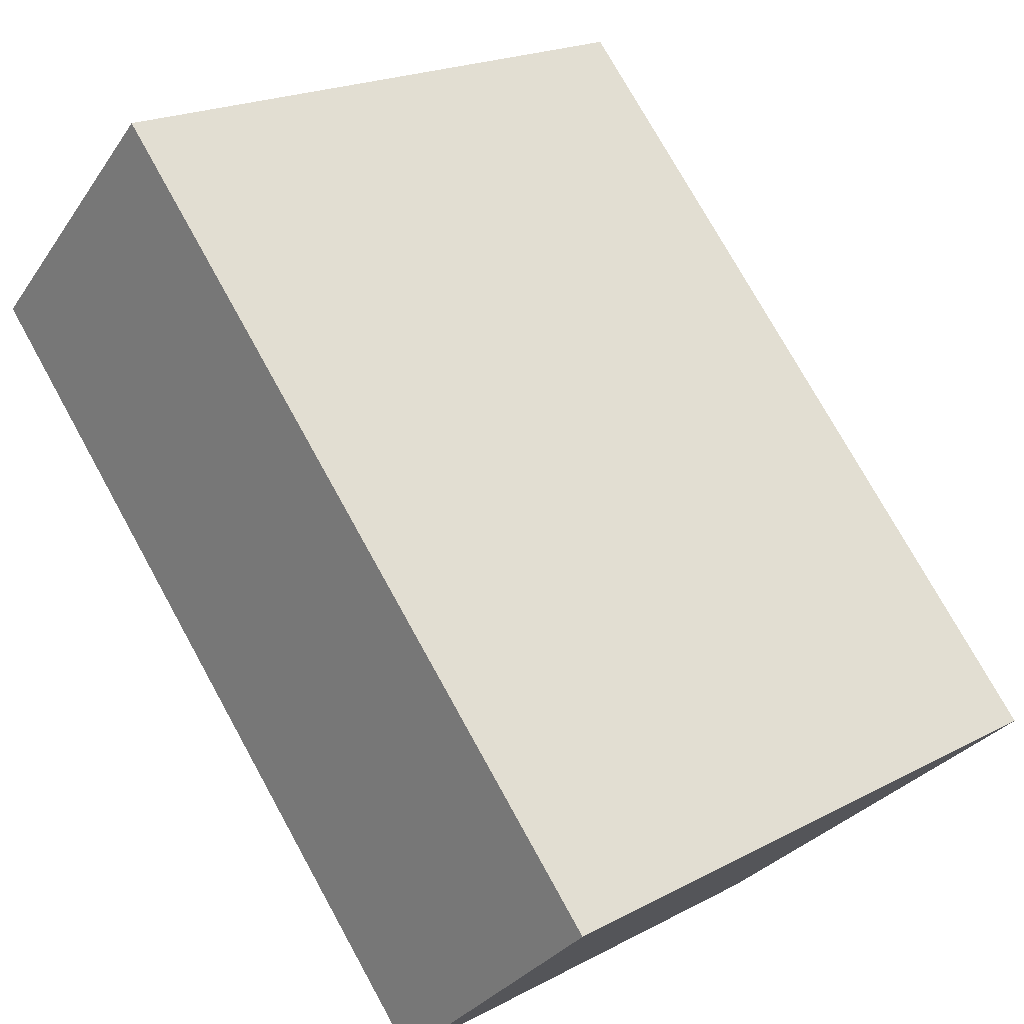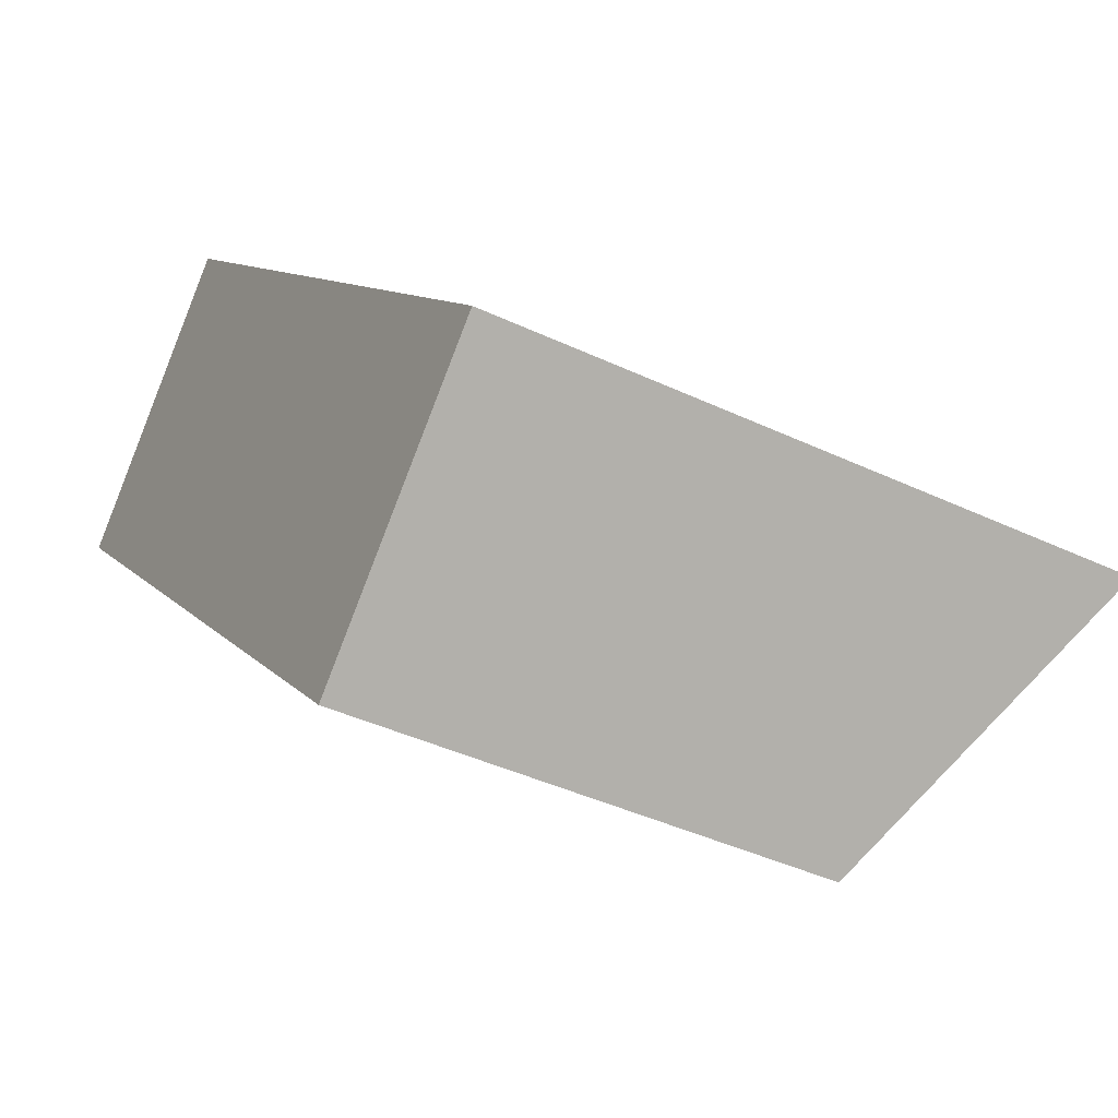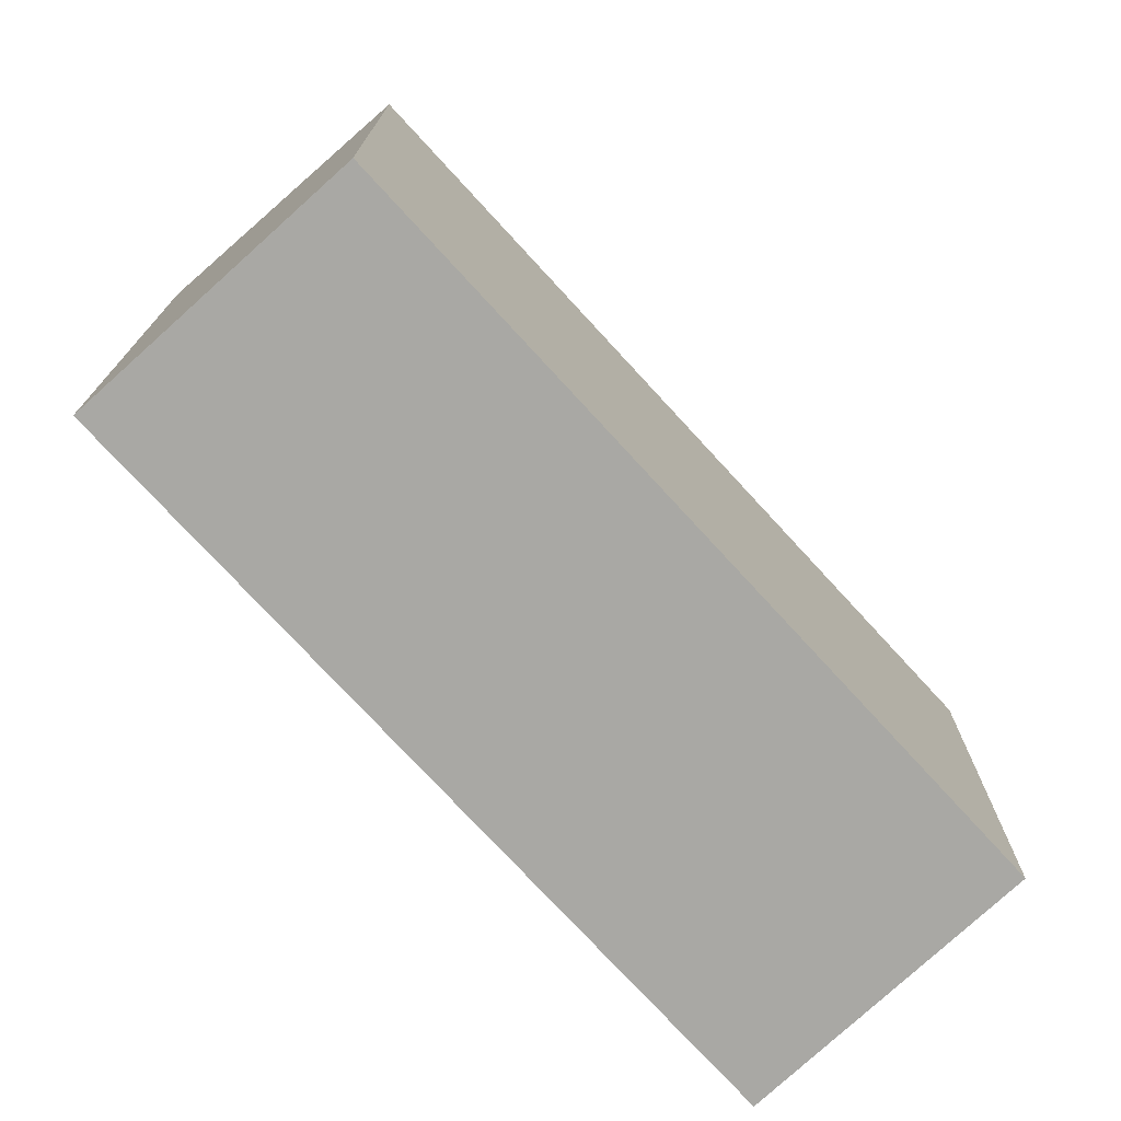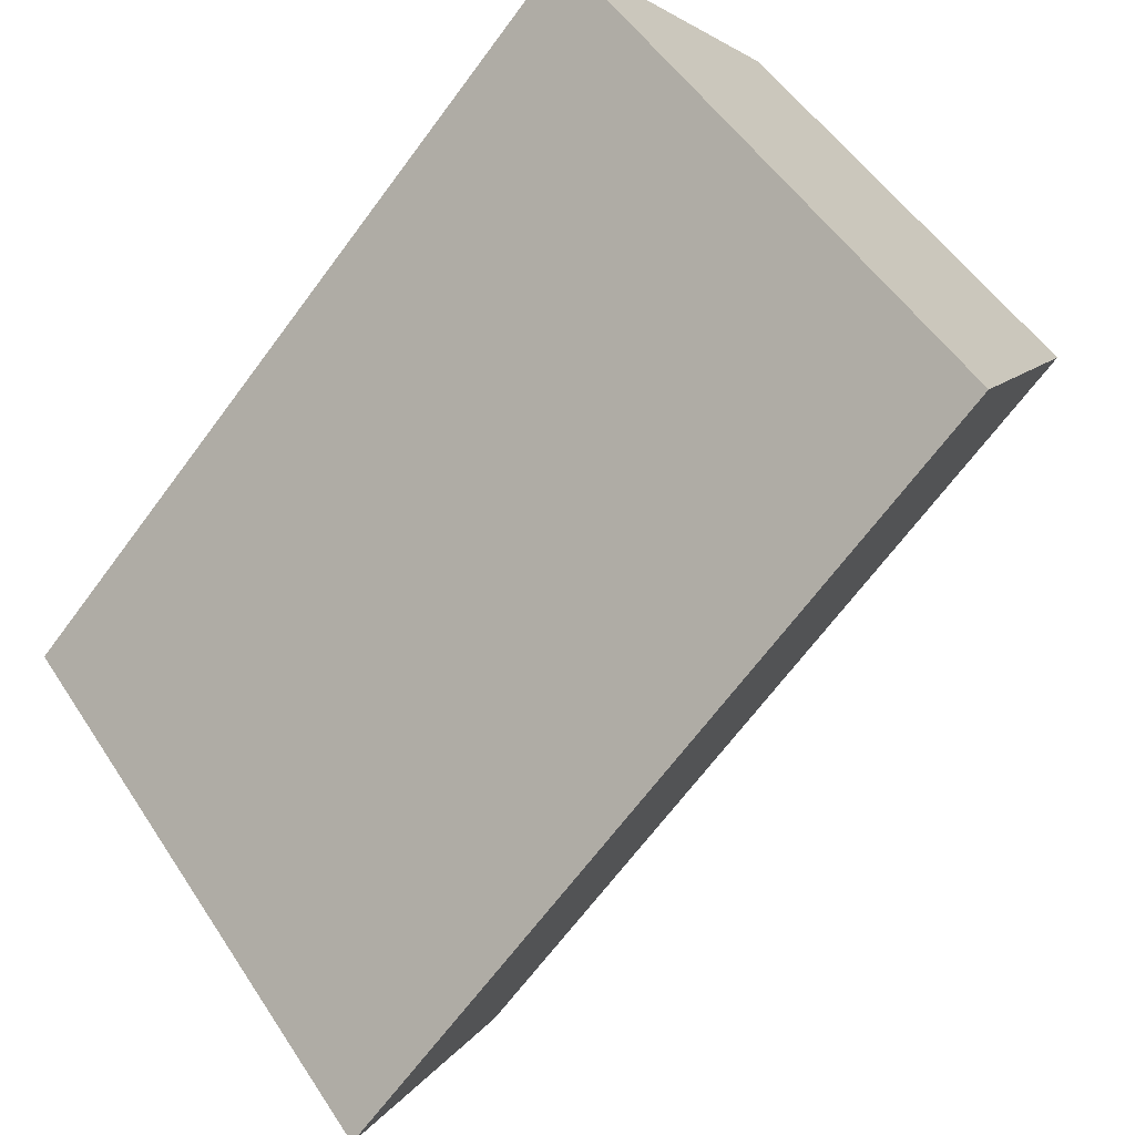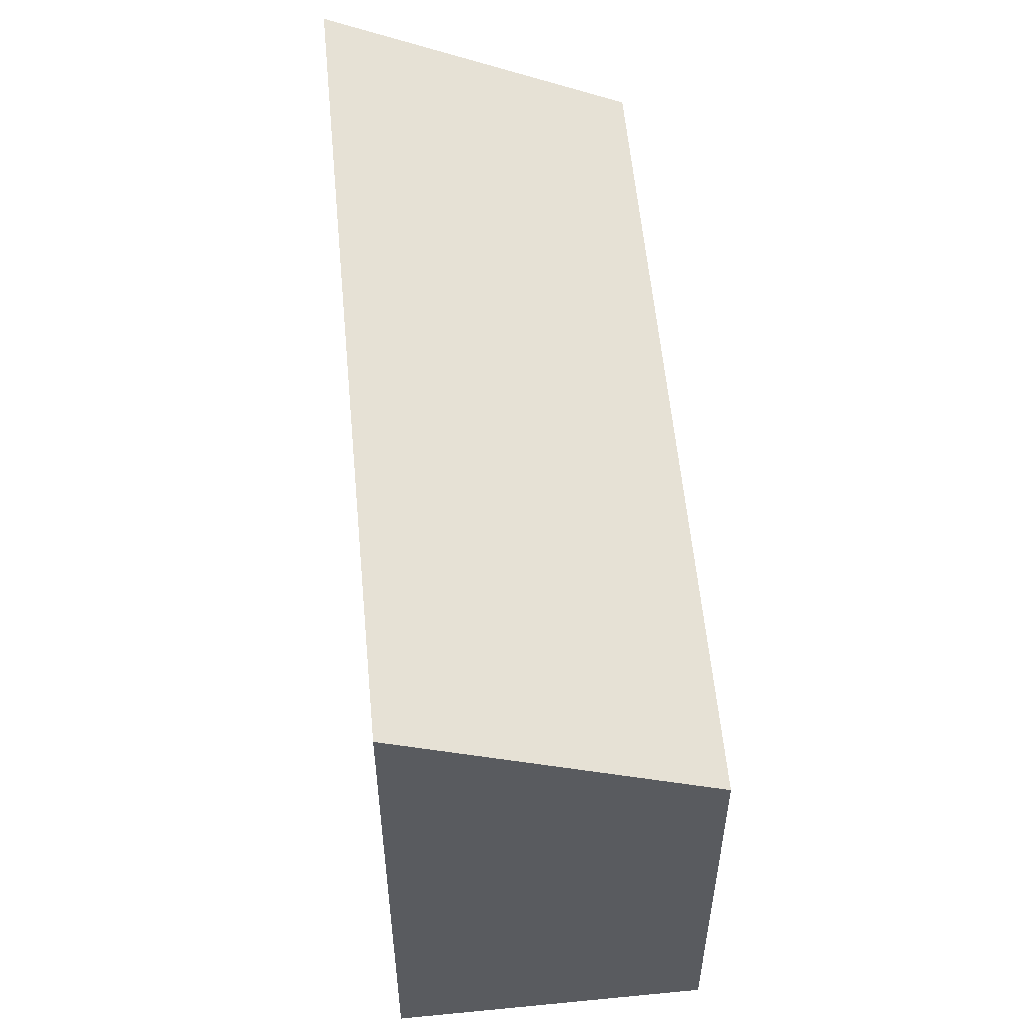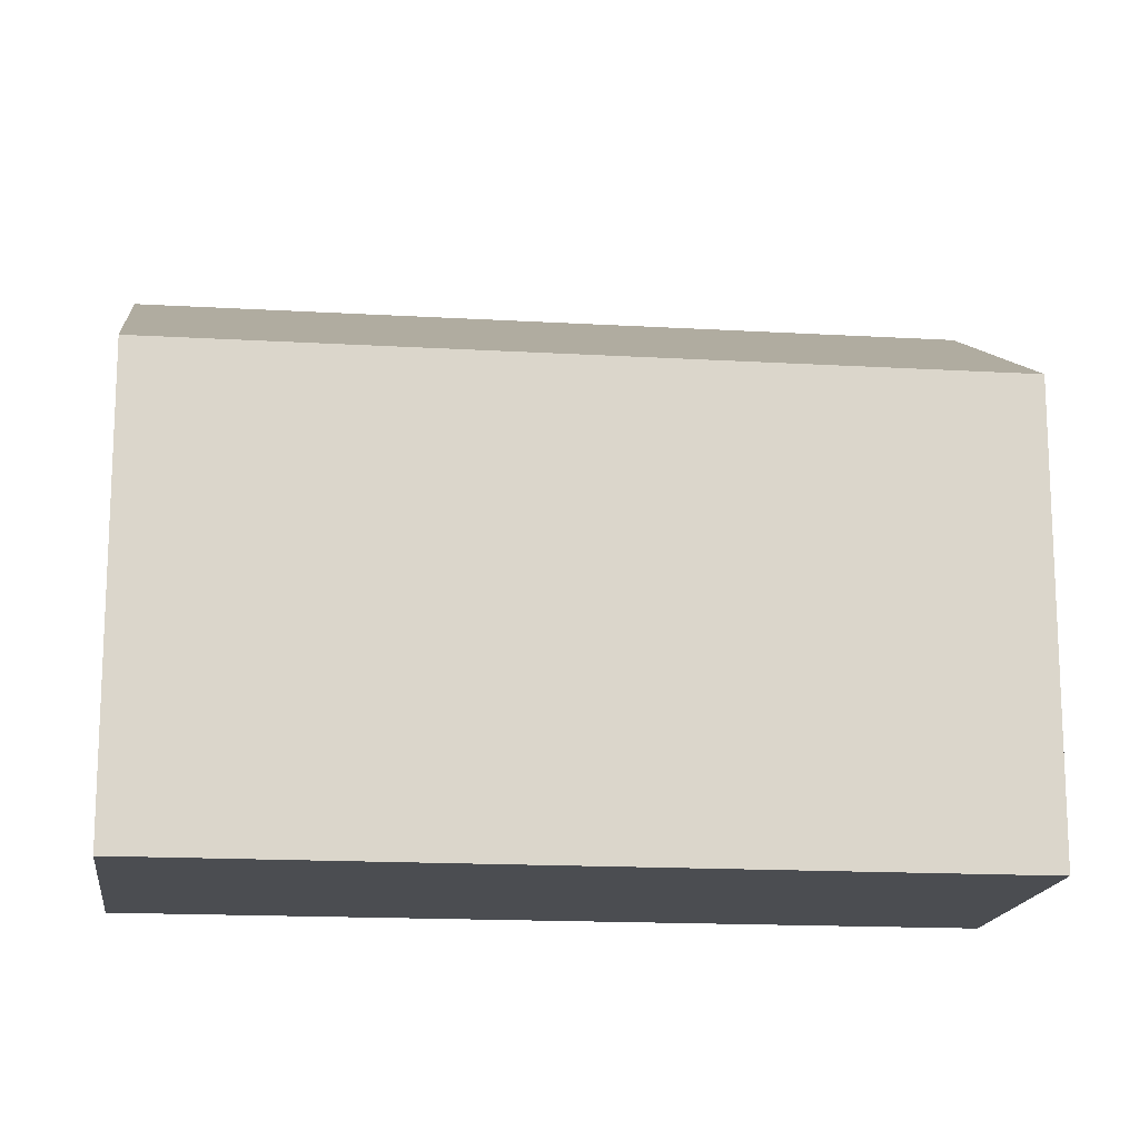
<metadata>
{"format":"obj","ext":"obj","renderer":"f3d","projection":"perspective","resolution":1024,"background":"white","views":[{"elev":20.5,"azim":46.2,"up":"+Z"},{"elev":-41.0,"azim":60.1,"up":"+Z"},{"elev":-75.0,"azim":178.2,"up":"+Y"},{"elev":50.5,"azim":148.2,"up":"+Z"},{"elev":56.5,"azim":130.4,"up":"+Y"},{"elev":-15.9,"azim":-141.3,"up":"+Y"}]}
</metadata>
<code>
v  4.846 3.83 -4.958
v  1.845 5.087 1.84
v  6.728 5.087 -3.156
v  0 3.83 2.345e-16
v  6.728 1.932e-16 -3.156
v  4.846 3.036e-16 -4.958
v  0 0 0
v  1.845 -1.127e-16 1.84
g defaultobject
f 1 2 3
f 2 1 4
f 5 1 3
f 1 5 6
f 6 4 1
f 4 6 7
f 4 8 2
f 8 4 7
f 8 3 2
f 3 8 5
f 8 6 5
f 6 8 7

</code>
